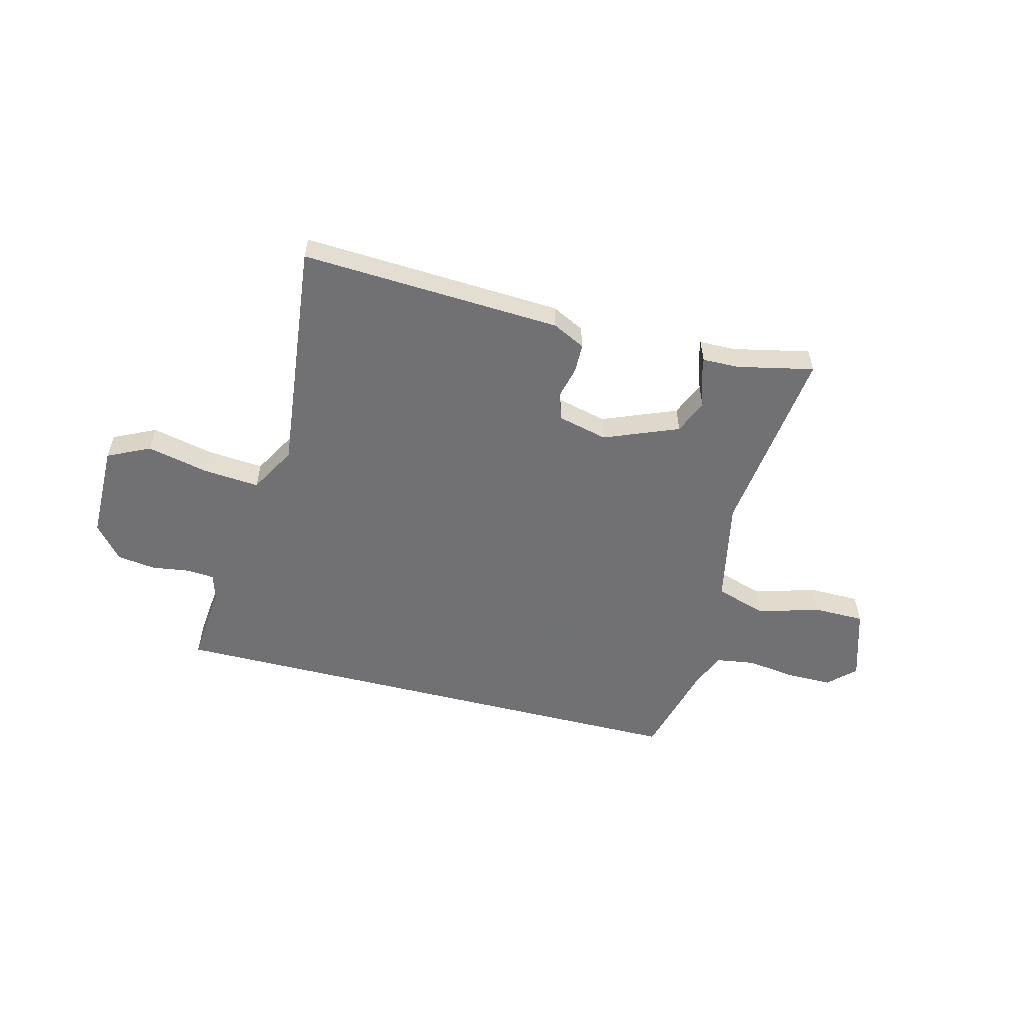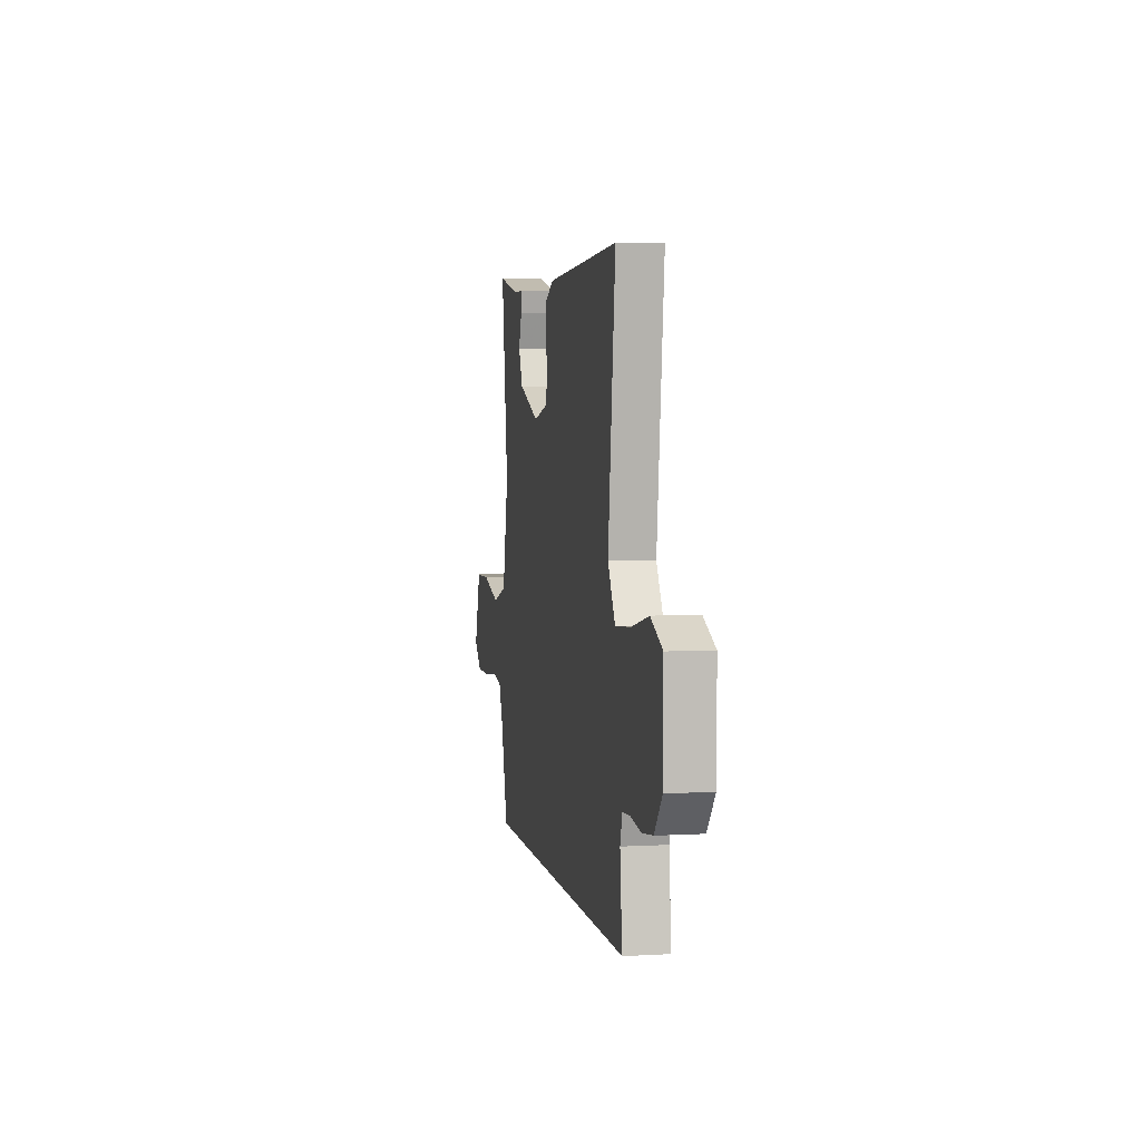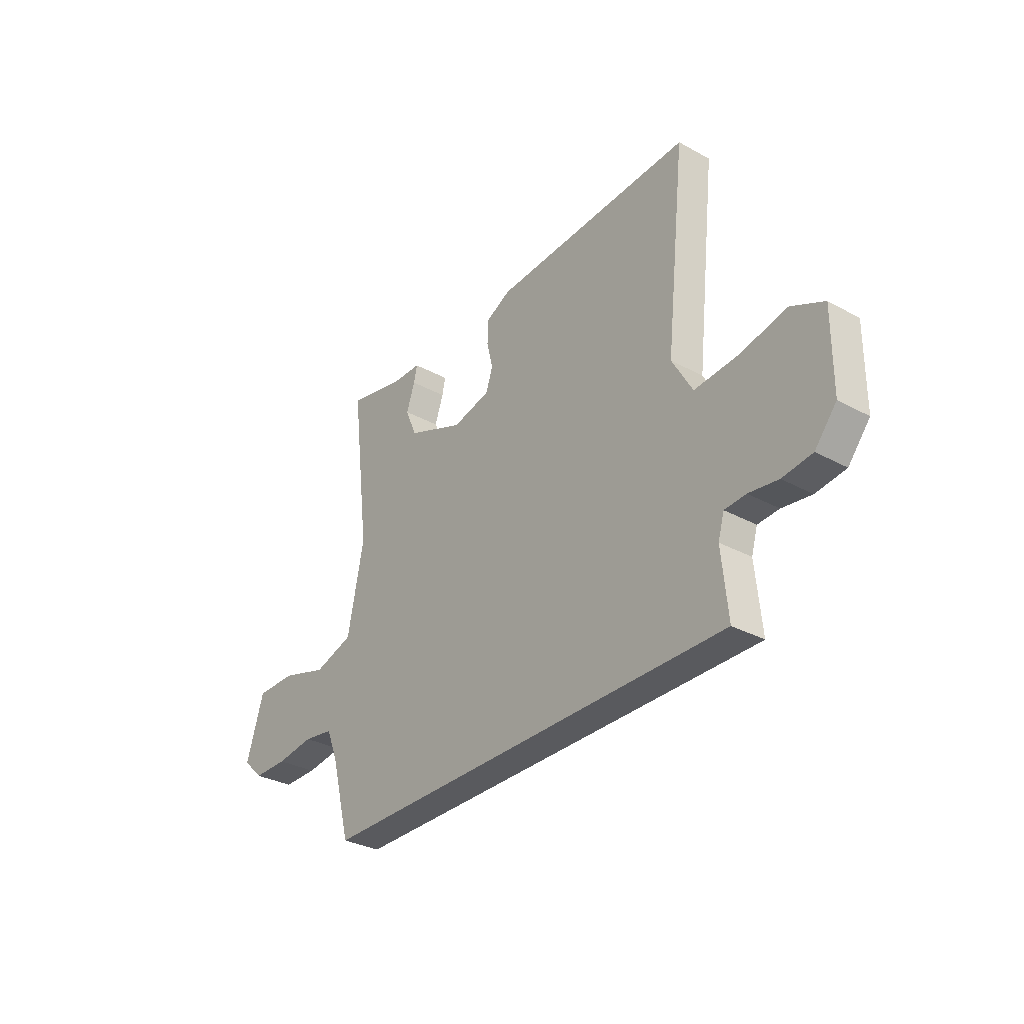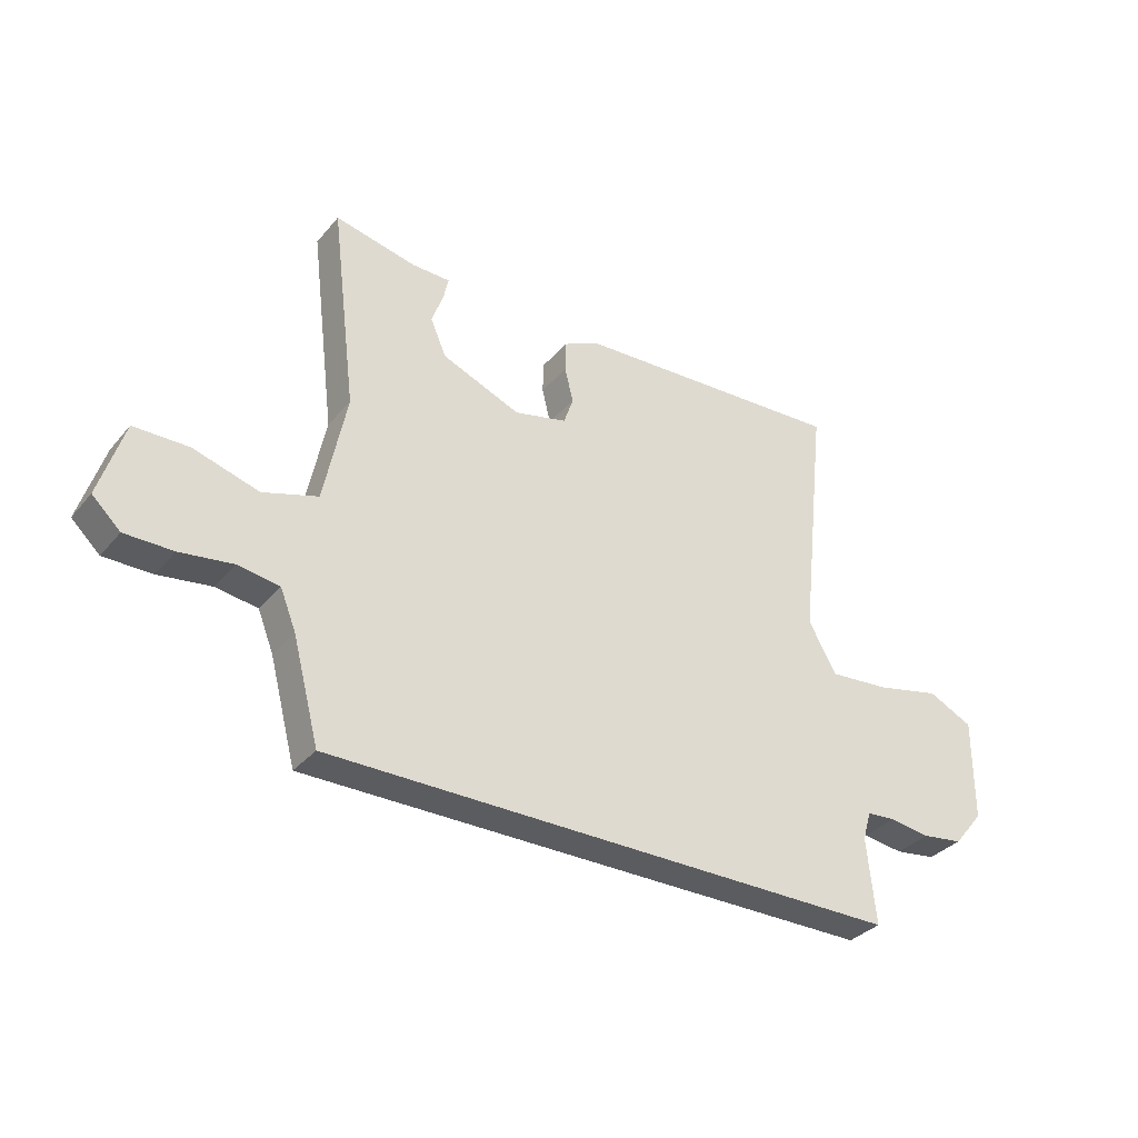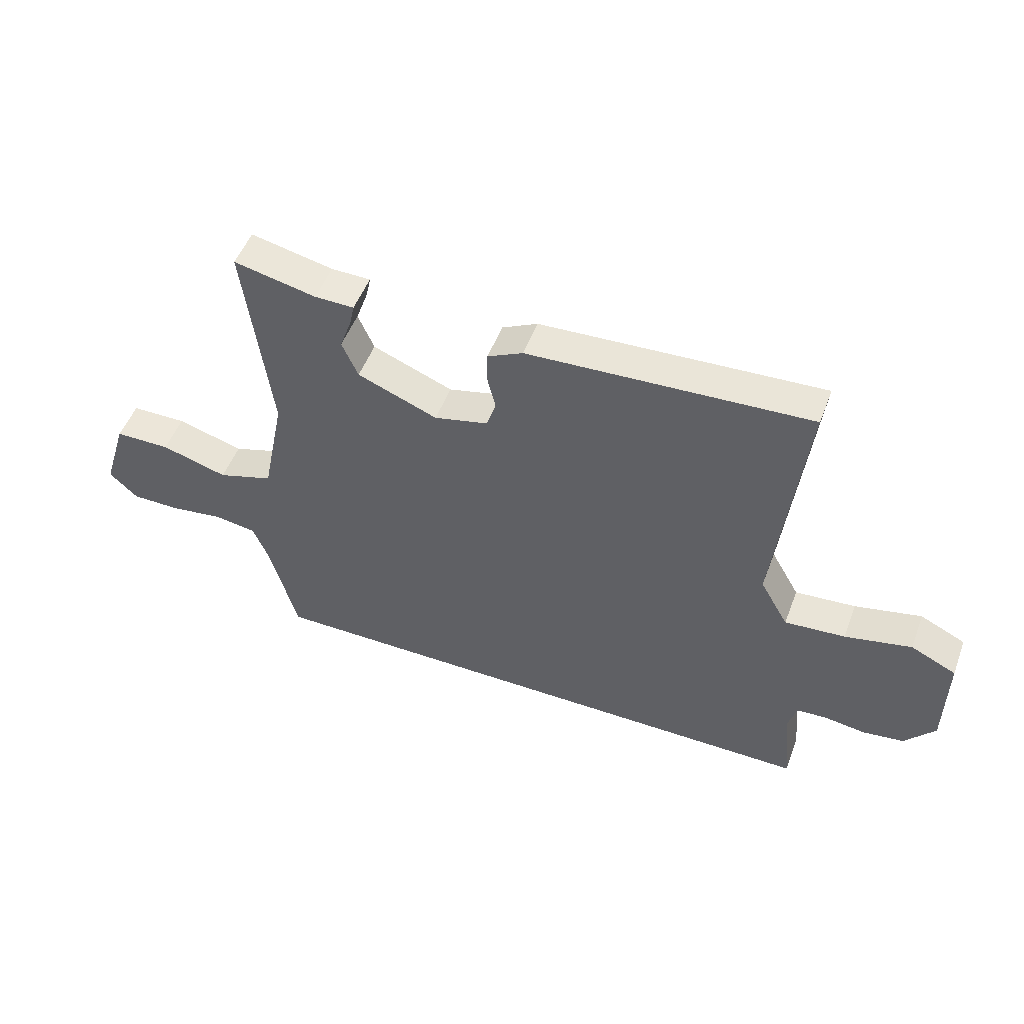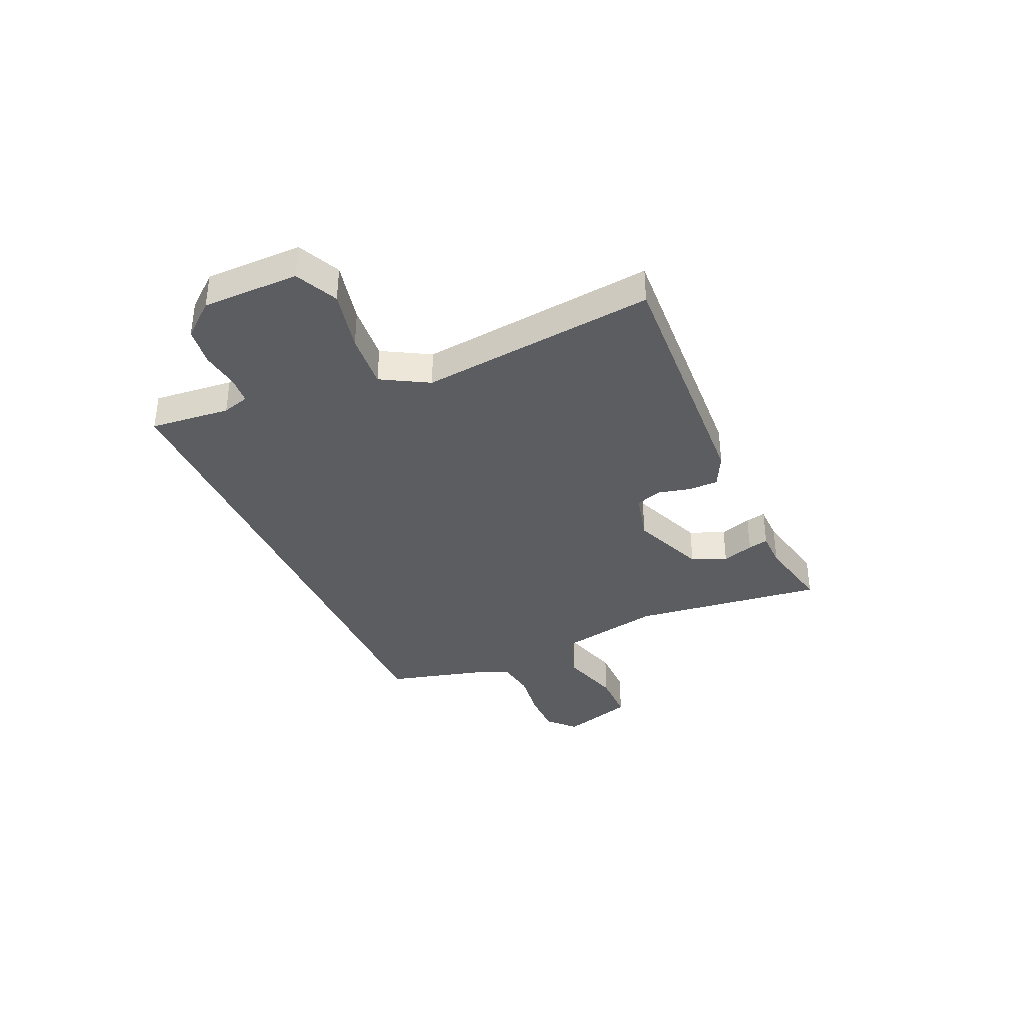
<metadata>
{"format":"obj","ext":"obj","renderer":"f3d","projection":"perspective","resolution":1024,"background":"white","views":[{"elev":-55.3,"azim":-14.2,"up":"+Y"},{"elev":4.2,"azim":-100.6,"up":"+Z"},{"elev":-31.8,"azim":-127.7,"up":"+Z"},{"elev":-33.9,"azim":146.2,"up":"+Z"},{"elev":51.2,"azim":-159.5,"up":"+Z"},{"elev":-36.3,"azim":-66.0,"up":"+Y"}]}
</metadata>
<code>
v -0.555 0.07 -0.5
v -0.54 0.07 -0.349
v -0.555 0.07 -0.298
v -0.607 0.07 -0.294
v -0.679 0.07 -0.304
v -0.752 0.07 -0.294
v -0.805 0.07 -0.23
v -0.806 0.07 -0.048
v -0.726 0.07 -0.01
v -0.61 0.07 -0.036
v -0.504 0.07 -0.045
v -0.454 0.07 0.043
v -0.503 0.07 0.486
v -0.011 0.07 0.459
v 0.051 0.07 0.428
v 0.052 0.07 0.373
v 0.037 0.07 0.311
v 0.054 0.07 0.261
v 0.148 0.07 0.238
v 0.288 0.07 0.294
v 0.316 0.07 0.359
v 0.295 0.07 0.419
v 0.287 0.07 0.457
v 0.356 0.07 0.458
v 0.5 0.07 0.489
v 0.455 0.07 0.127
v 0.495 0.07 -0.071
v 0.592 0.07 -0.102
v 0.708 0.07 -0.068
v 0.805 0.07 -0.069
v 0.848 0.07 -0.207
v 0.798 0.07 -0.254
v 0.713 0.07 -0.254
v 0.62 0.07 -0.241
v 0.546 0.07 -0.252
v 0.518 0.07 -0.322
v 0.471 0.07 -0.5
v -0.555 0 -0.5
v -0.54 0 -0.349
v -0.555 0 -0.298
v -0.607 0 -0.294
v -0.679 0 -0.304
v -0.752 0 -0.294
v -0.805 0 -0.23
v -0.806 0 -0.048
v -0.726 0 -0.01
v -0.61 0 -0.036
v -0.504 0 -0.045
v -0.454 0 0.043
v -0.503 0 0.486
v -0.011 0 0.459
v 0.051 0 0.428
v 0.052 0 0.373
v 0.037 0 0.311
v 0.054 0 0.261
v 0.148 0 0.238
v 0.288 0 0.294
v 0.316 0 0.359
v 0.295 0 0.419
v 0.287 0 0.457
v 0.356 0 0.458
v 0.5 0 0.489
v 0.455 0 0.127
v 0.495 0 -0.071
v 0.592 0 -0.102
v 0.708 0 -0.068
v 0.805 0 -0.069
v 0.848 0 -0.207
v 0.798 0 -0.254
v 0.713 0 -0.254
v 0.62 0 -0.241
v 0.546 0 -0.252
v 0.518 0 -0.322
v 0.471 0 -0.5
f 36 37 1 2
f 35 36 2 3
f 34 35 3 4
f 32 33 34
f 31 32 34
f 30 31 34
f 29 30 34
f 28 29 34
f 27 28 34 4
f 5 6 7
f 4 5 7
f 27 4 7
f 26 27 7
f 24 25 26
f 23 24 26
f 22 23 26
f 21 22 26
f 20 21 26
f 19 20 26 7
f 18 19 7
f 15 16 17
f 14 15 17
f 13 14 17
f 12 13 17
f 11 12 17 18
f 7 8 9 10
f 7 10 11
f 7 11 18
f 39 38 74 73
f 40 39 73 72
f 41 40 72 71
f 71 70 69
f 71 69 68
f 71 68 67
f 71 67 66
f 71 66 65
f 41 71 65 64
f 44 43 42
f 44 42 41
f 44 41 64
f 44 64 63
f 63 62 61
f 63 61 60
f 63 60 59
f 63 59 58
f 63 58 57
f 44 63 57 56
f 44 56 55
f 54 53 52
f 54 52 51
f 54 51 50
f 54 50 49
f 55 54 49 48
f 47 46 45 44
f 48 47 44
f 55 48 44
f 1 38 39 2
f 2 39 40 3
f 3 40 41 4
f 4 41 42 5
f 5 42 43 6
f 6 43 44 7
f 7 44 45 8
f 8 45 46 9
f 9 46 47 10
f 10 47 48 11
f 11 48 49 12
f 12 49 50 13
f 13 50 51 14
f 14 51 52 15
f 15 52 53 16
f 16 53 54 17
f 17 54 55 18
f 18 55 56 19
f 19 56 57 20
f 20 57 58 21
f 21 58 59 22
f 22 59 60 23
f 23 60 61 24
f 24 61 62 25
f 25 62 63 26
f 26 63 64 27
f 27 64 65 28
f 28 65 66 29
f 29 66 67 30
f 30 67 68 31
f 31 68 69 32
f 32 69 70 33
f 33 70 71 34
f 34 71 72 35
f 35 72 73 36
f 36 73 74 37
f 37 74 38 1

</code>
